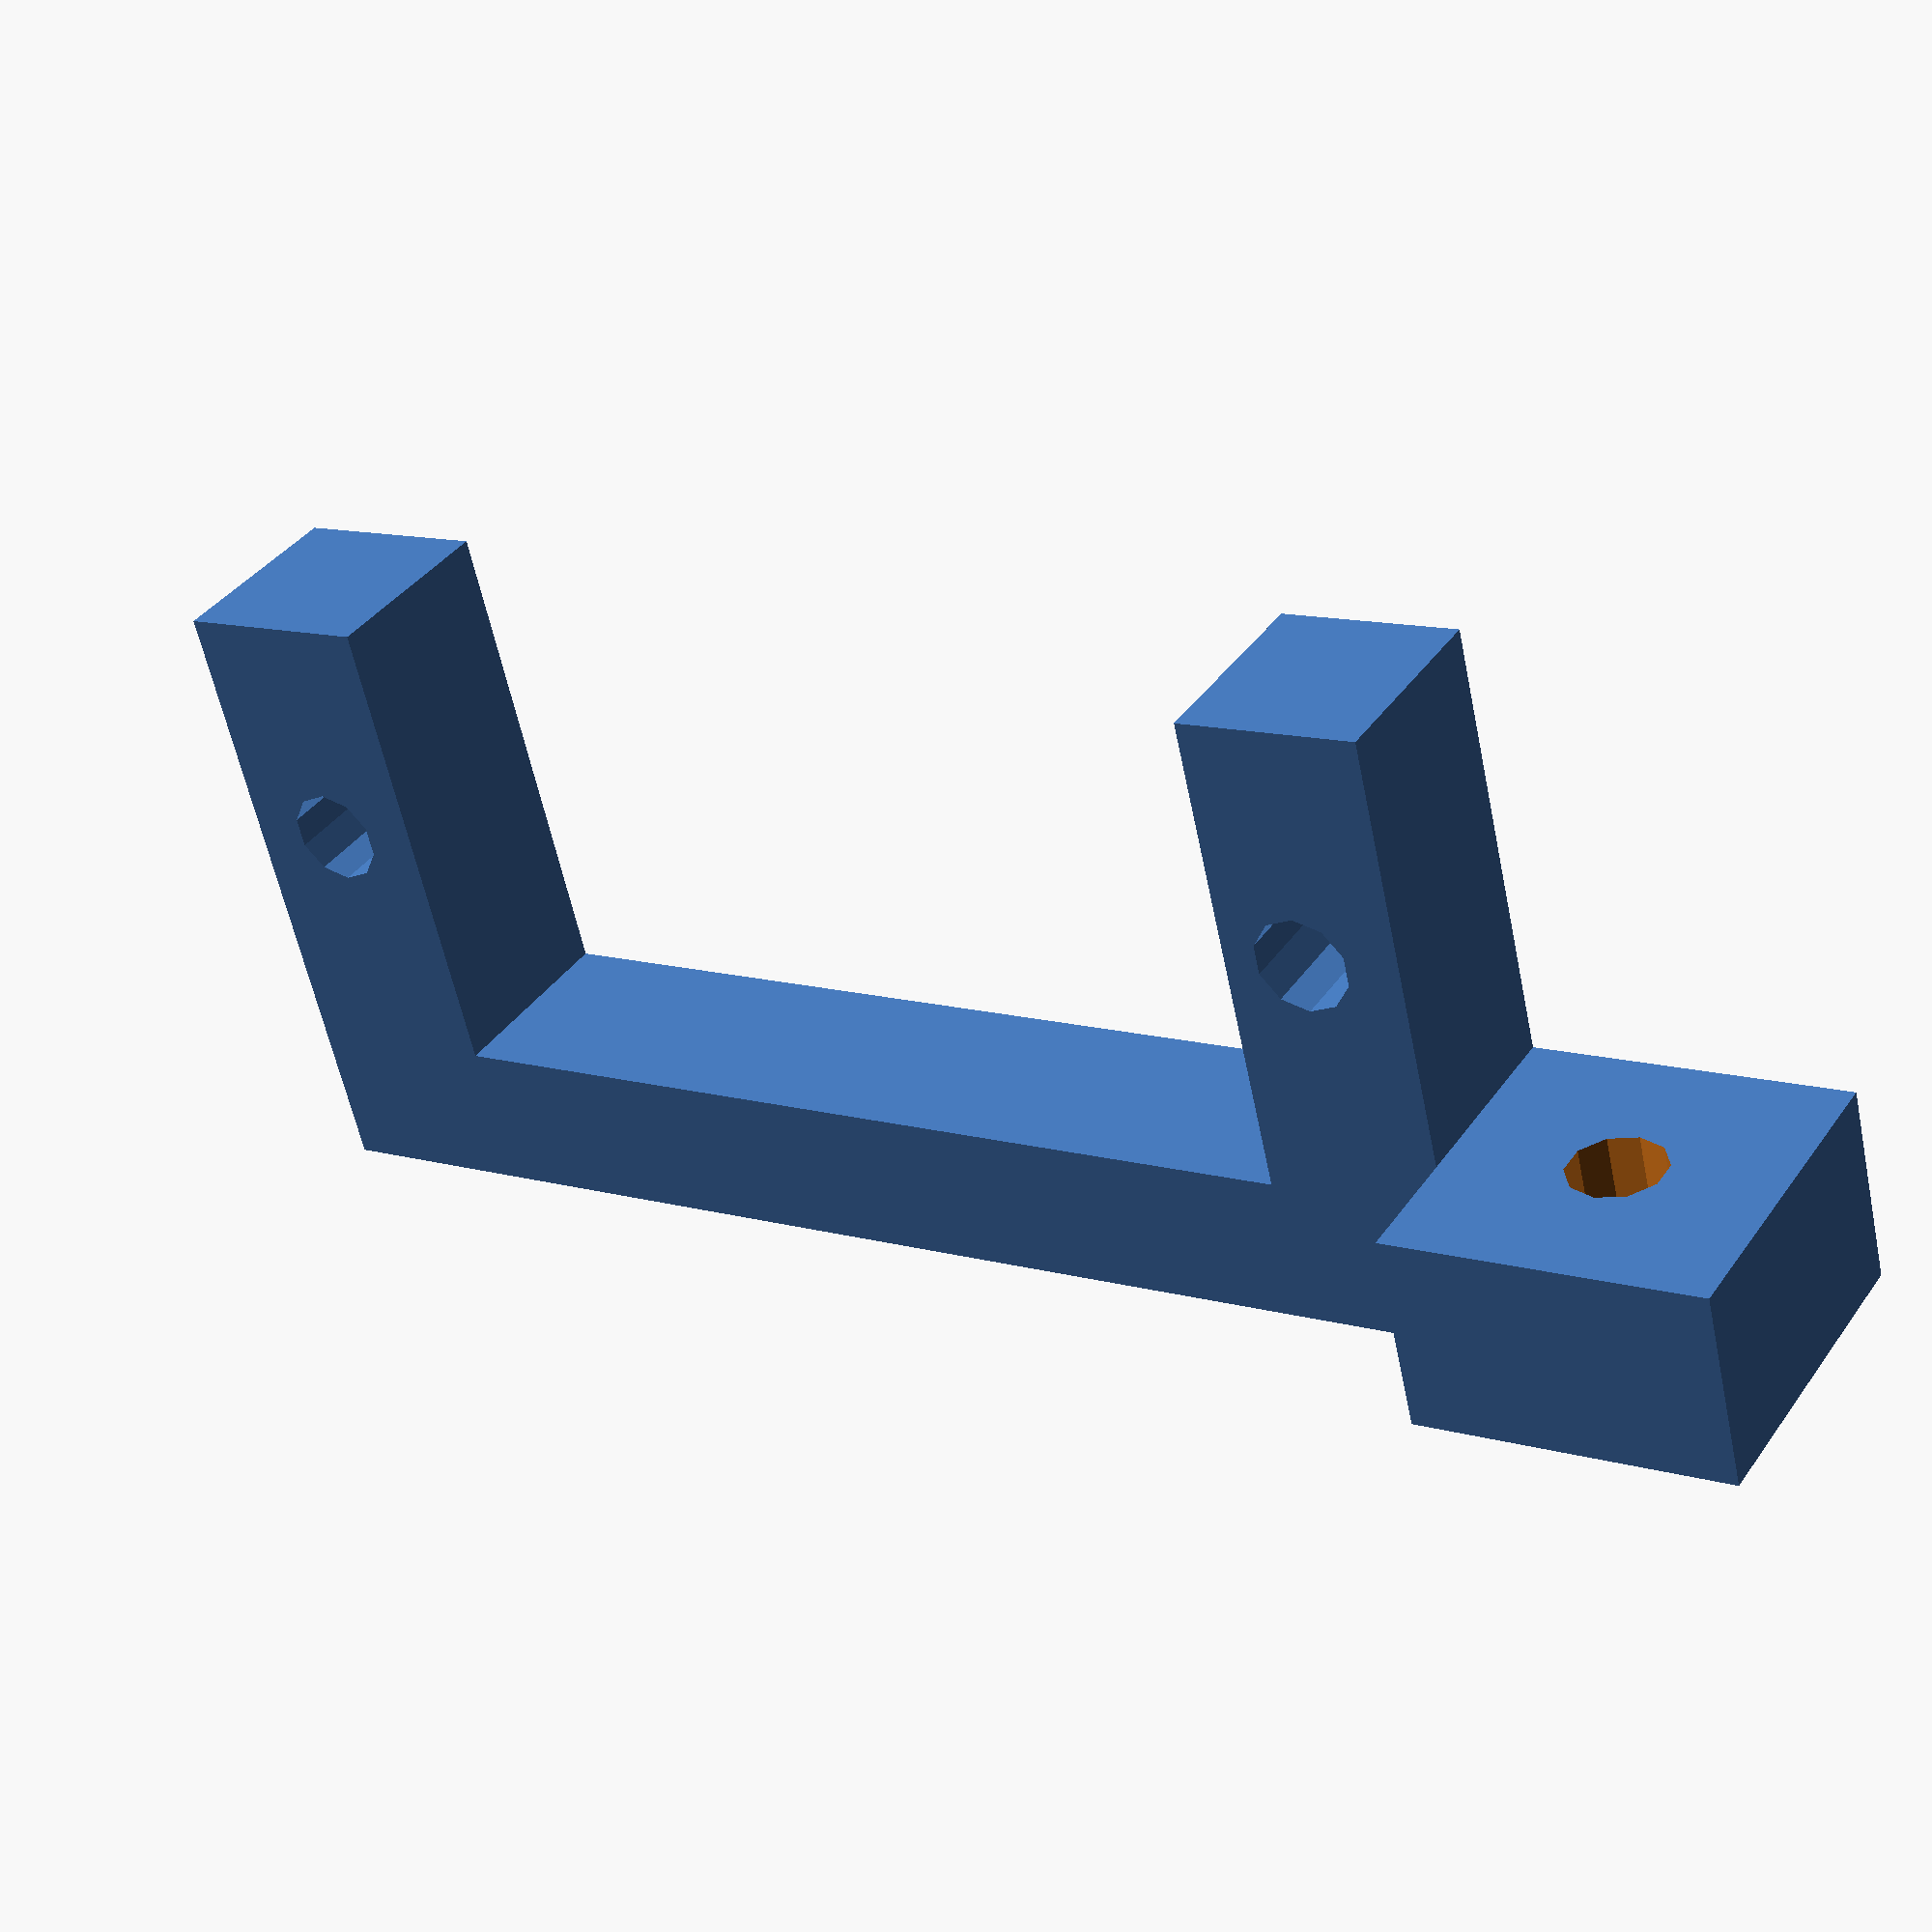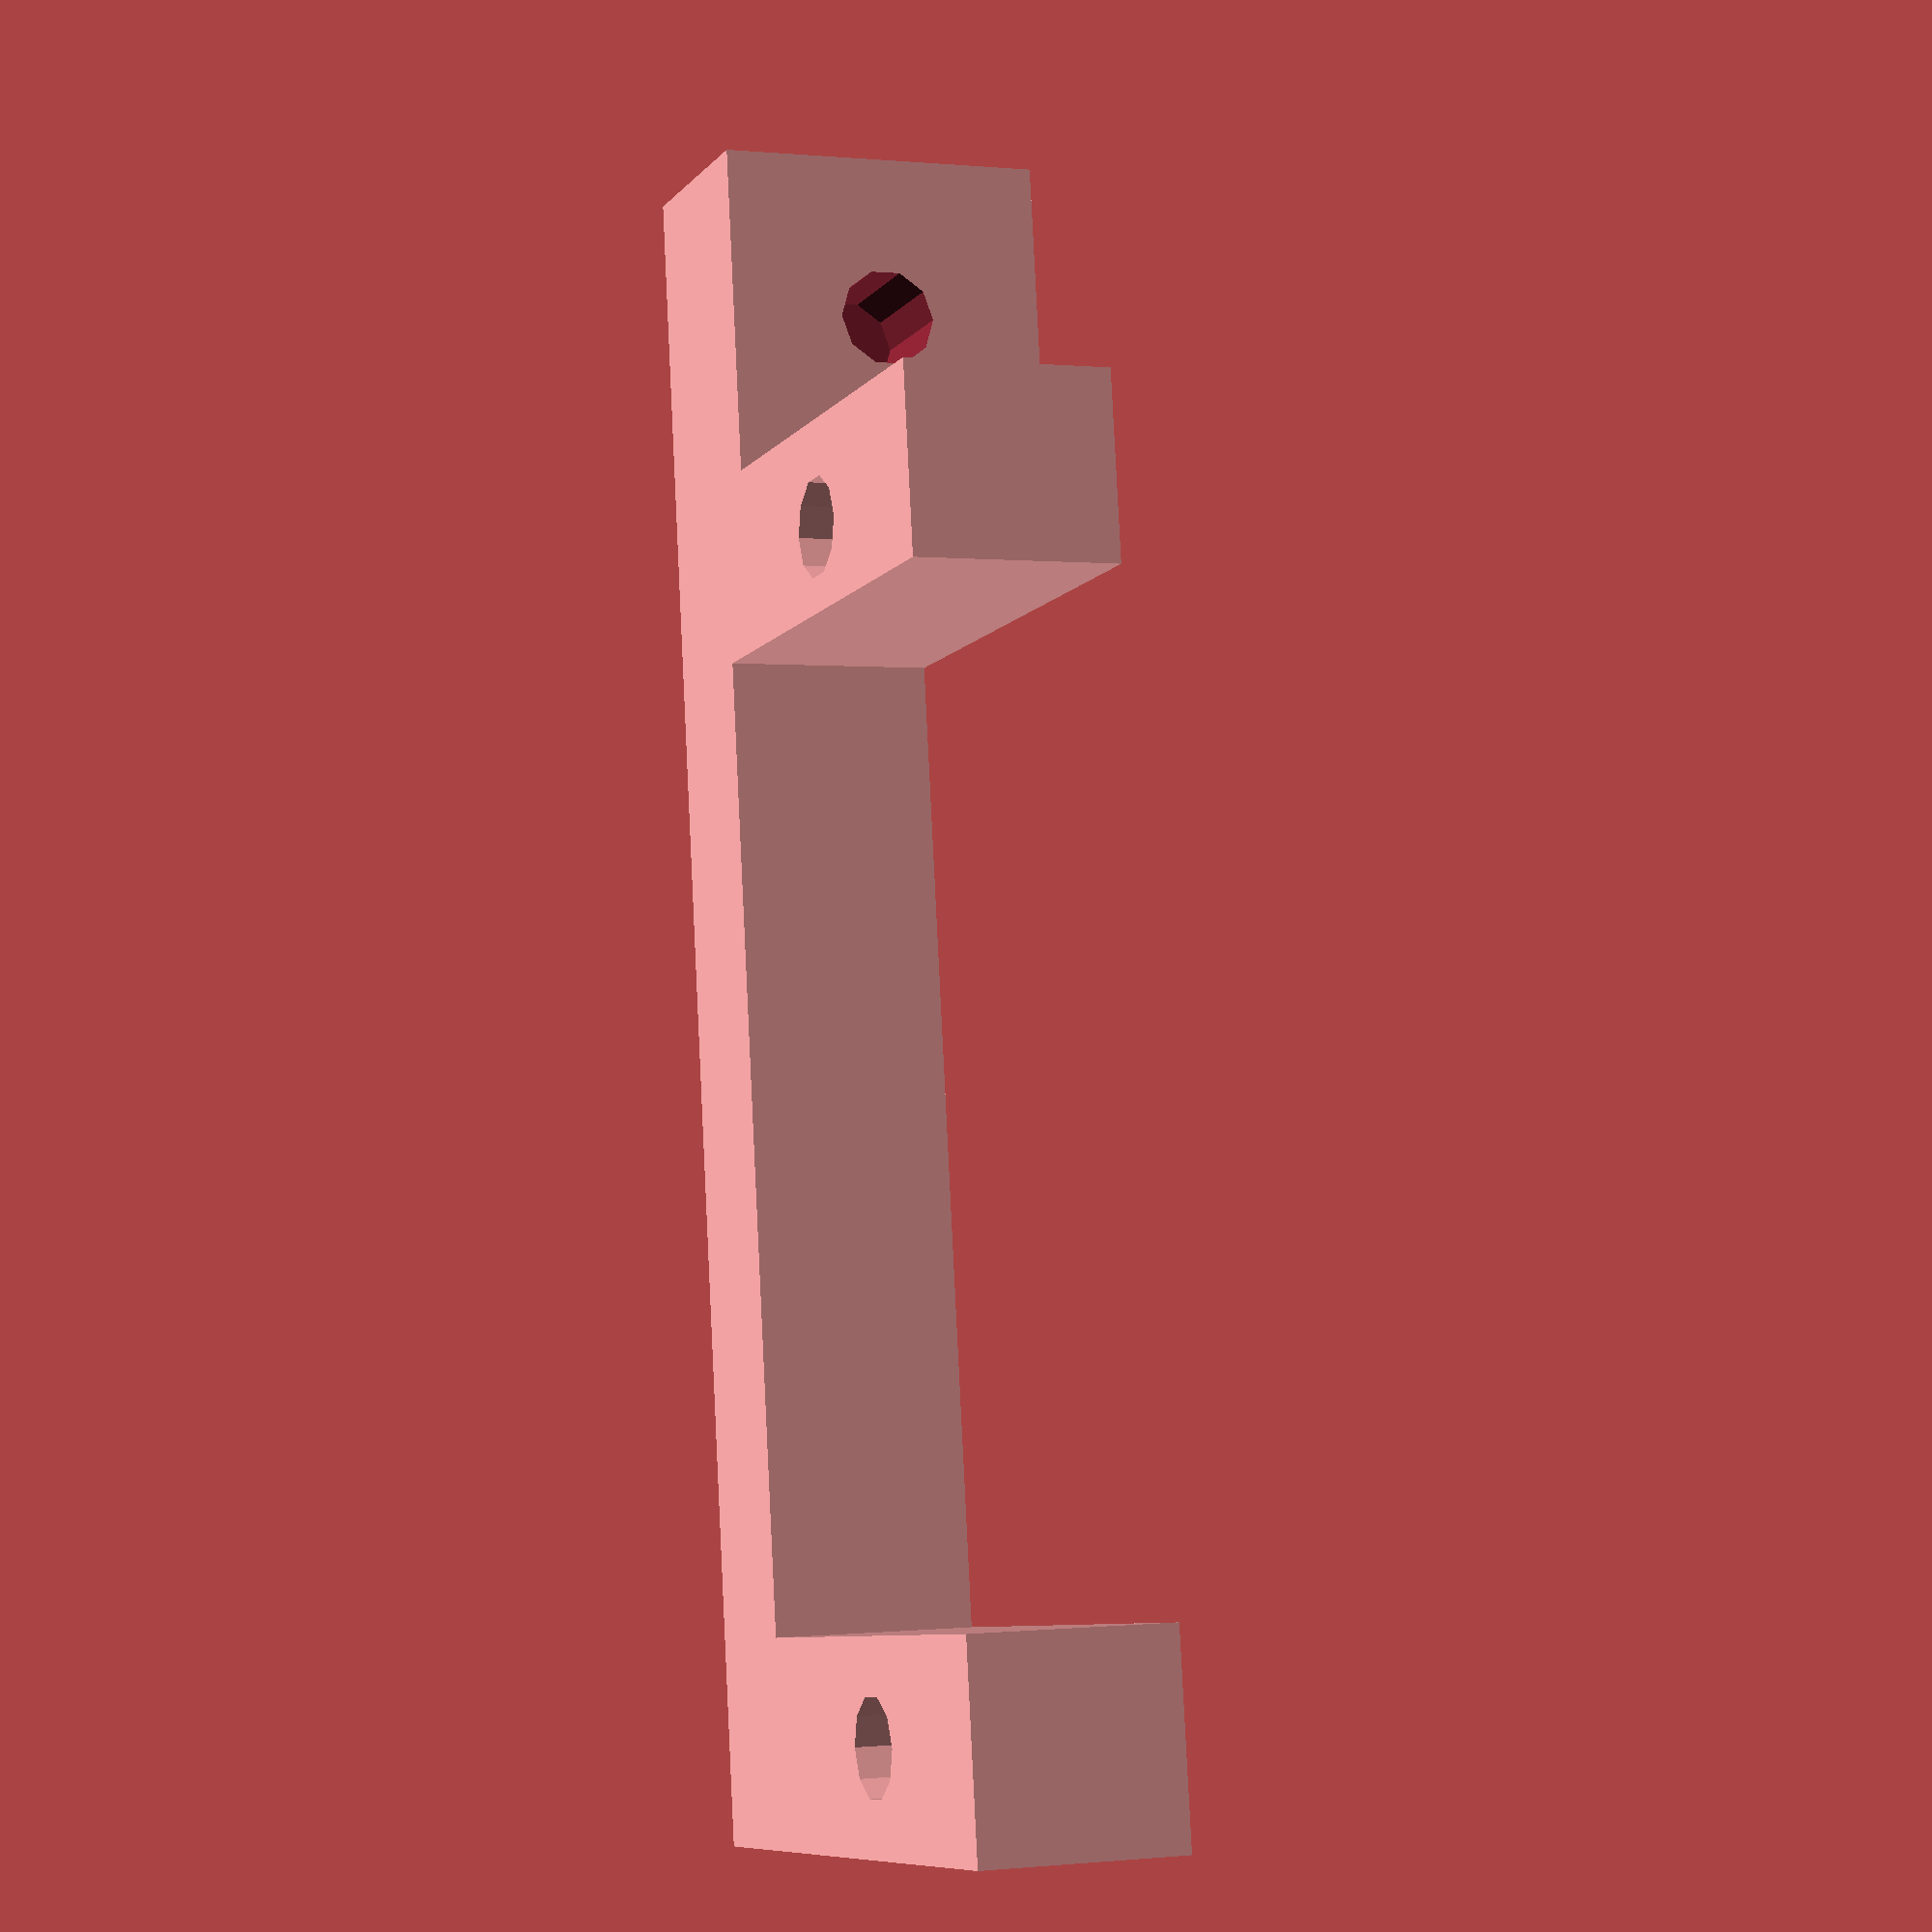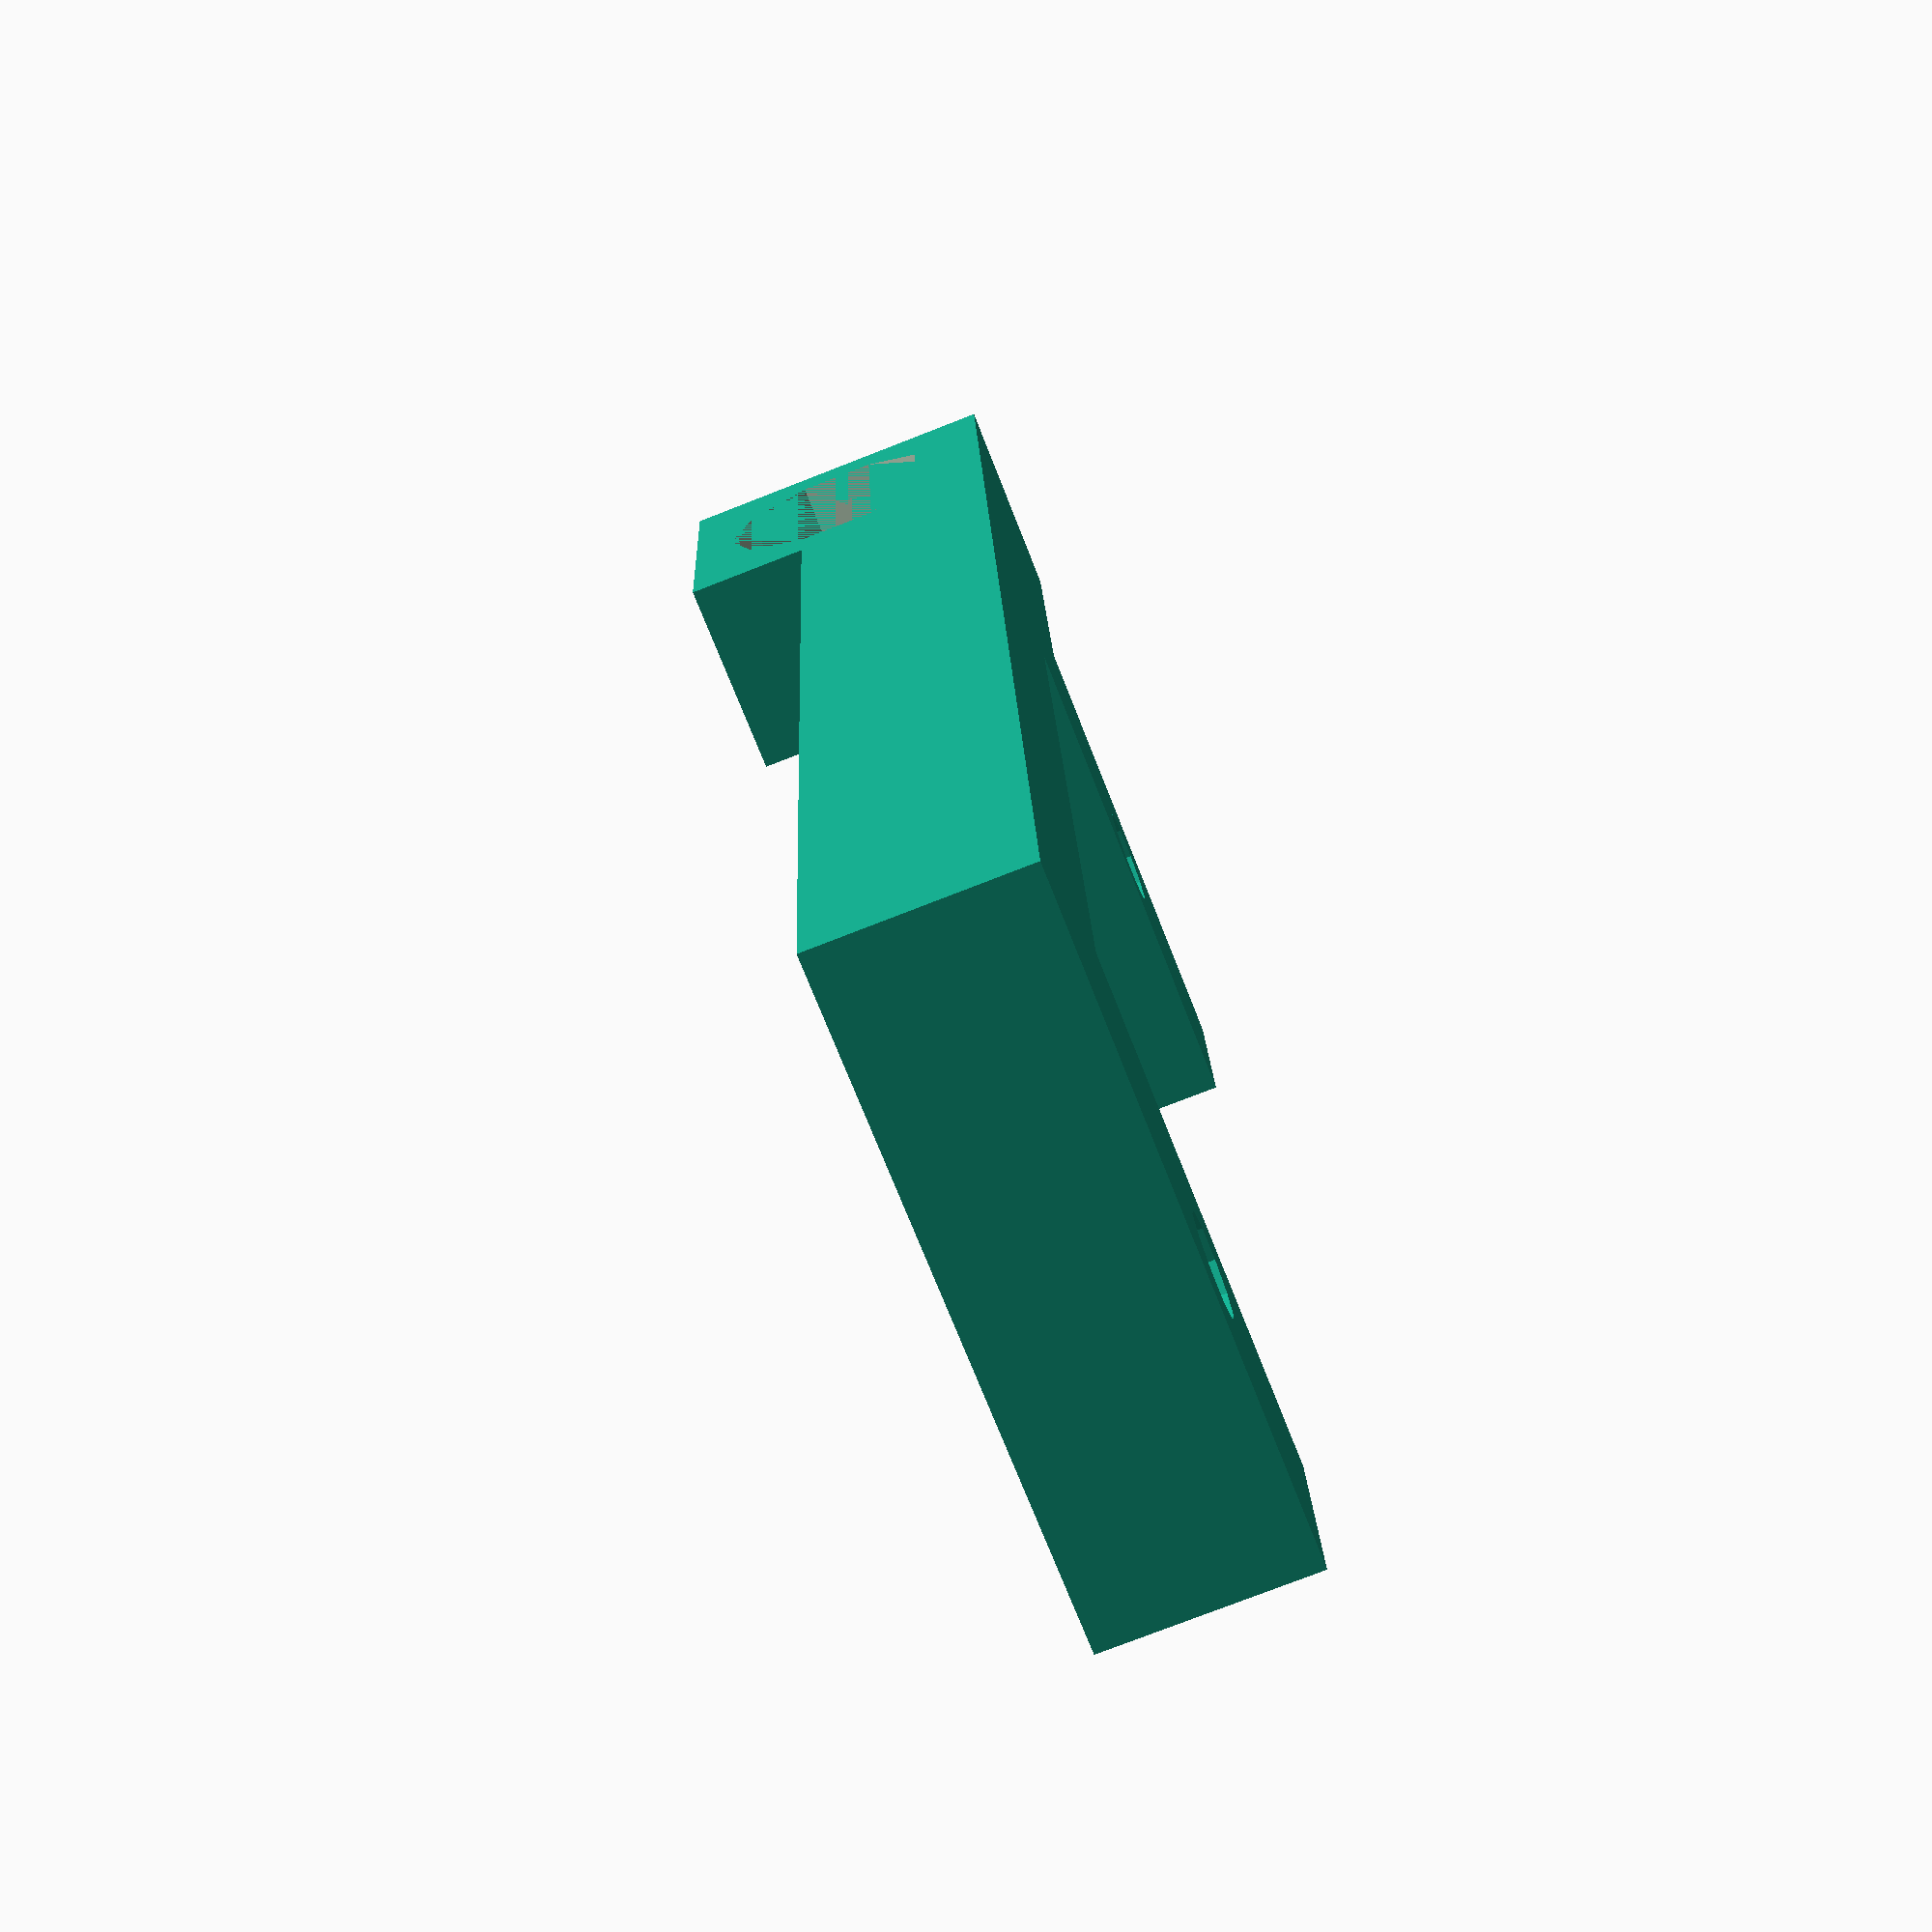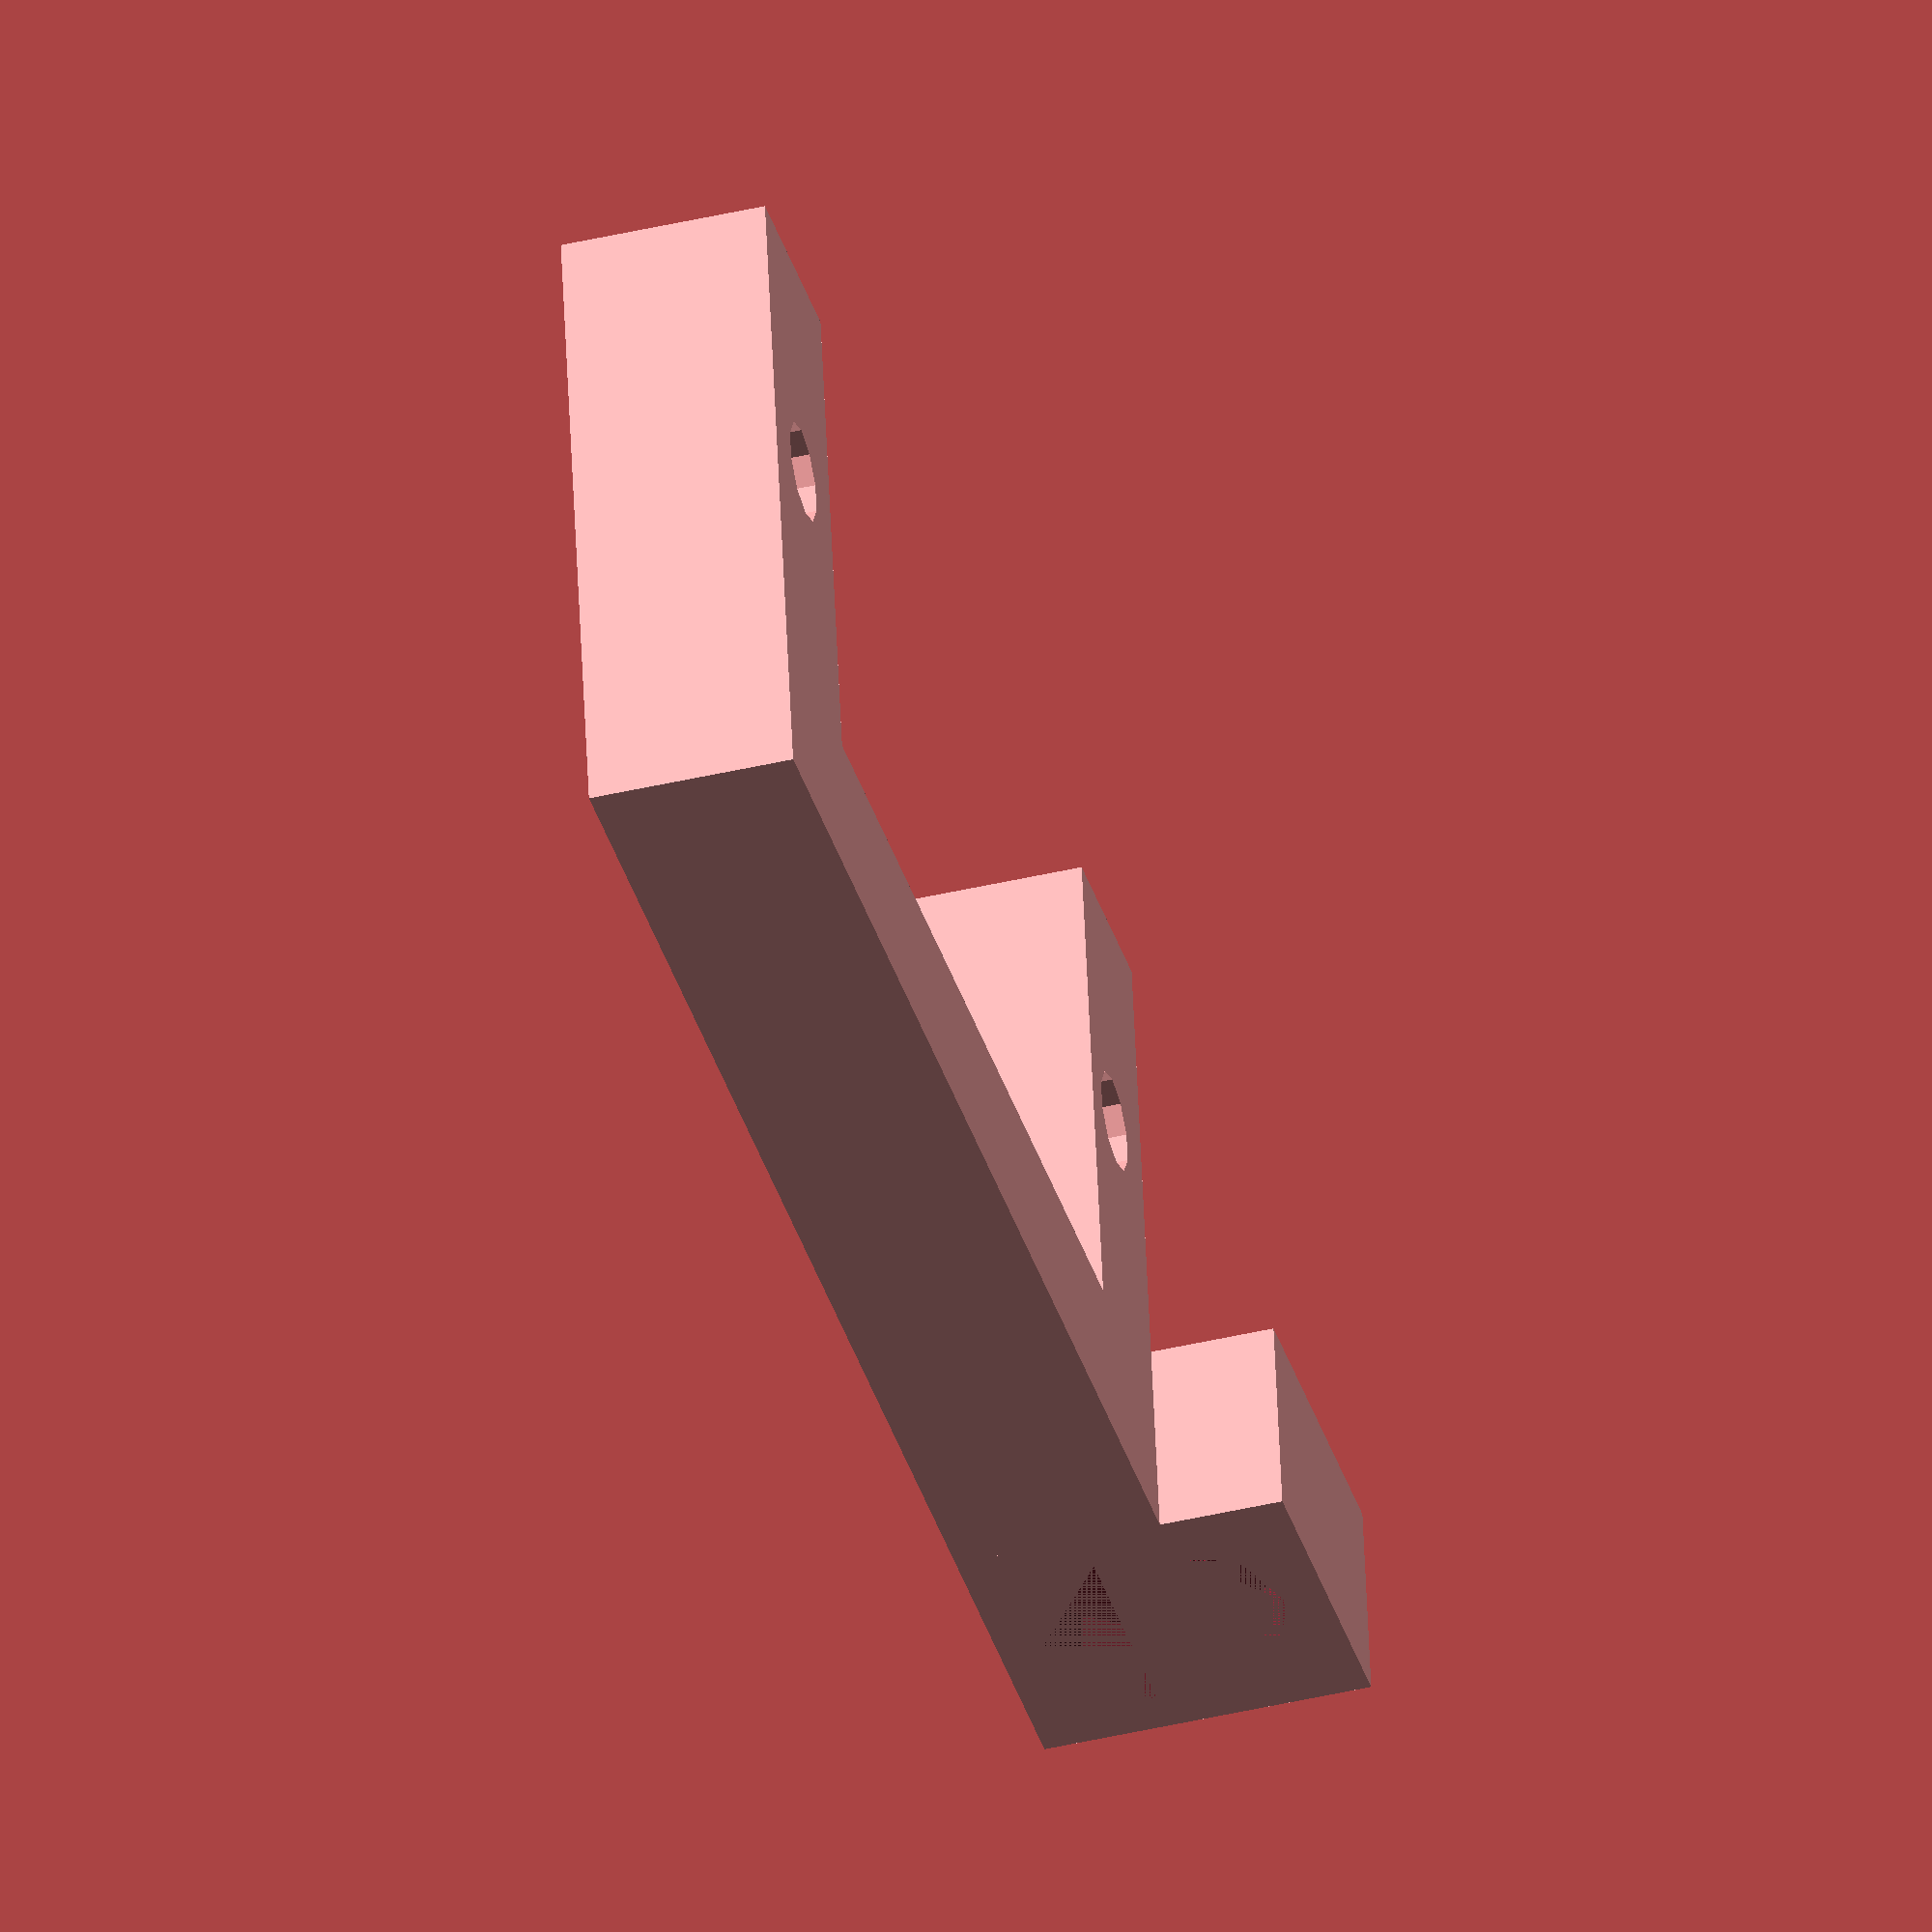
<openscad>
//////////////////////////
// MOTOR - HOLDER

module screws() {

    radius = 1.2;
    distance = 28;

    translate([0,0])
        circle(r=radius, $fn=10);
    translate([0,distance])
        circle(r=radius, $fn=10);
}

module body() {

    width = 12.5;
    length = 23.5;

    translate([-width/2, 2.5])
        square([width, length]);
}

module motor() {
    screws();
    body();
}

//////////////////////////
// LEG

module leg(width) {
    thickness = 5;
    length = 33;
    
    points = [[0,0],[0,length],[width,length],[width,0]];

    linear_extrude(height=thickness)
        difference() {
            polygon(points=points);
            translate([6, 2.5])
                motor();
        }
}

module text(width, fontsize)
{
    translate([width-1, 1.5, 1.5])
        rotate([90, 0, 90])
            write("top", h=fontsize);
}

//////////////////////////
// SPIN SHAFT

module spin_shaft() {
    distance = 37;
    small_radius = 1.2;
    large_radius = 3;
    small_depth = 4;
    large_depth = 2;

    translate([-4,distance,10])
        linear_extrude(height=small_depth)
                circle(r=small_radius, $fn=10);
    translate([-4,distance,14])
        linear_extrude(height=large_depth)
                circle(r=large_radius, $fn=10);
}

//////////////////////////
// SPIN SHAFT - SOCKET

module spin_shaft_socket() {
    distance = 33;
    width = 8;
    depth = 5;

    translate([-8, distance, 11])
            linear_extrude(height=depth)
                square([width, width]);
}


//////////////////////////
// GLOBALS

width = 16;
fontsize = 3;

//////////////////////////
// RENDER

difference() {
    rotate([0, 90, 0])
        spin_shaft_socket();
    rotate([0, 90, 0])
        spin_shaft();
}
leg(width);

</openscad>
<views>
elev=322.2 azim=76.2 roll=30.8 proj=p view=solid
elev=0.0 azim=7.7 roll=248.2 proj=p view=wireframe
elev=255.9 azim=184.6 roll=68.6 proj=p view=solid
elev=43.9 azim=81.0 roll=285.4 proj=o view=wireframe
</views>
